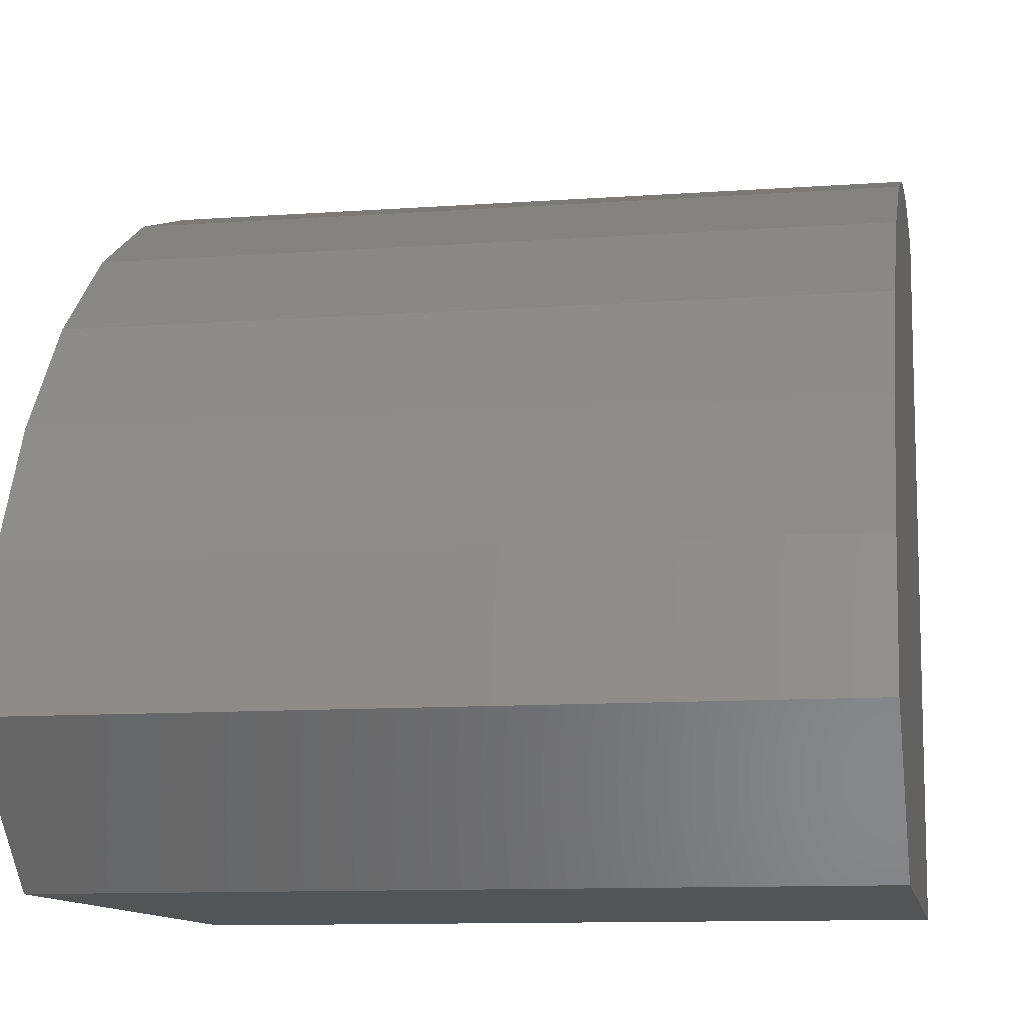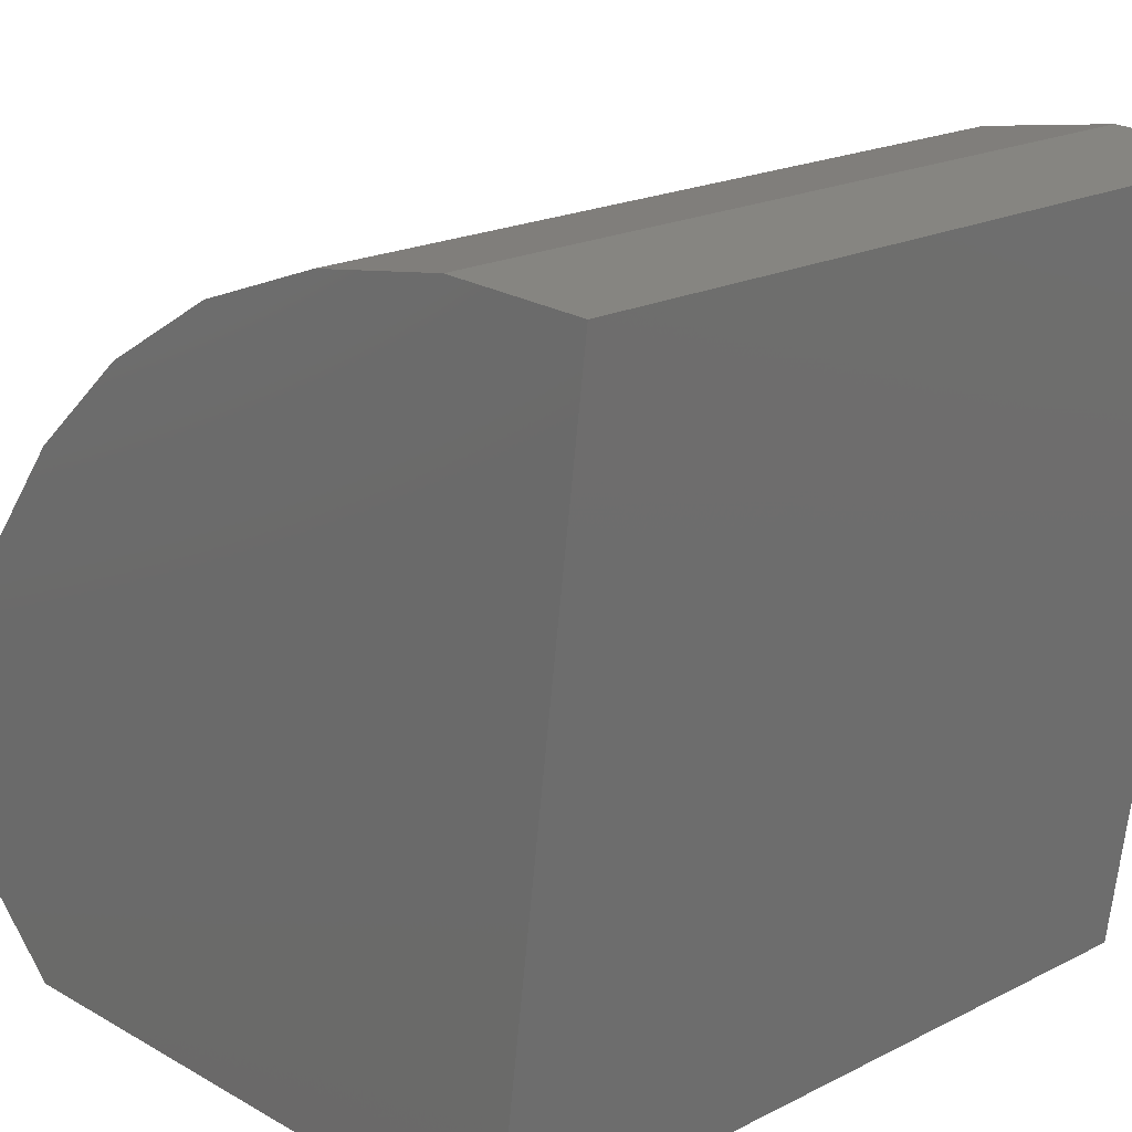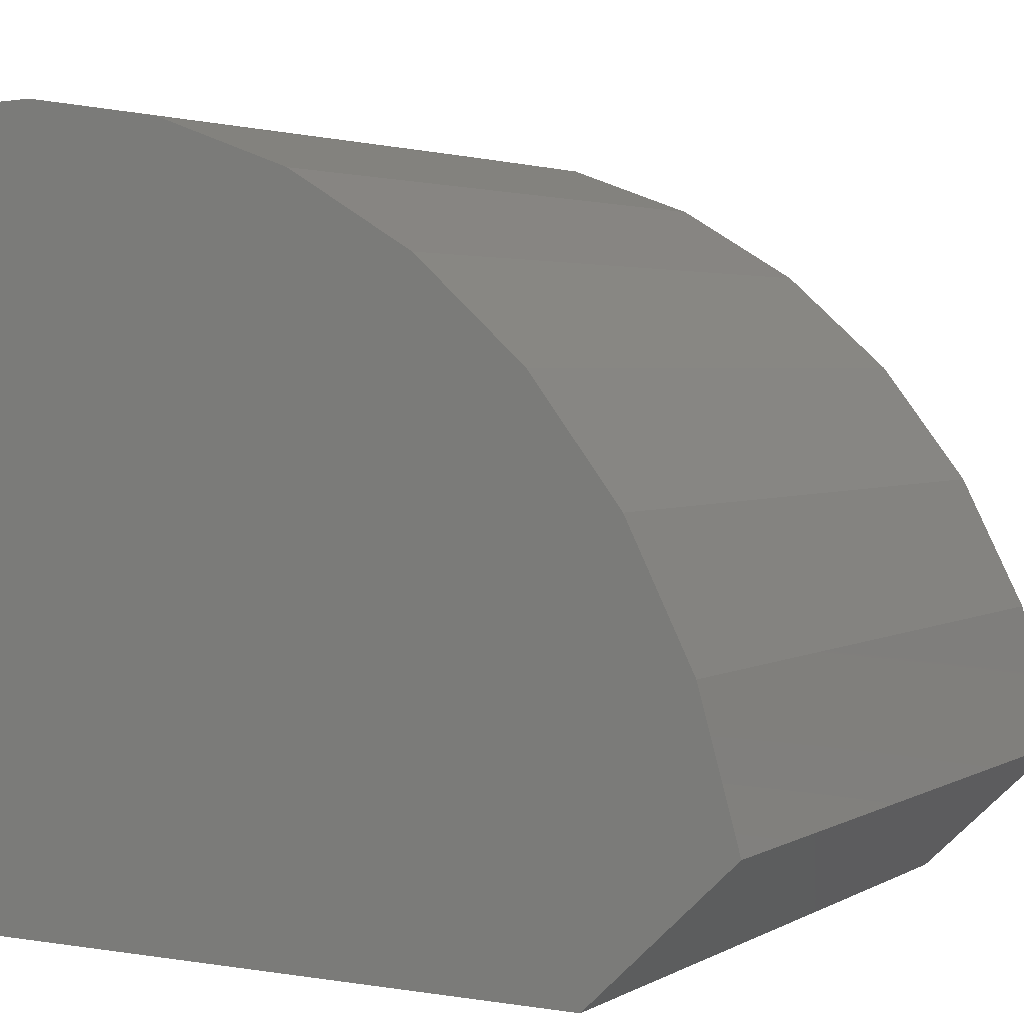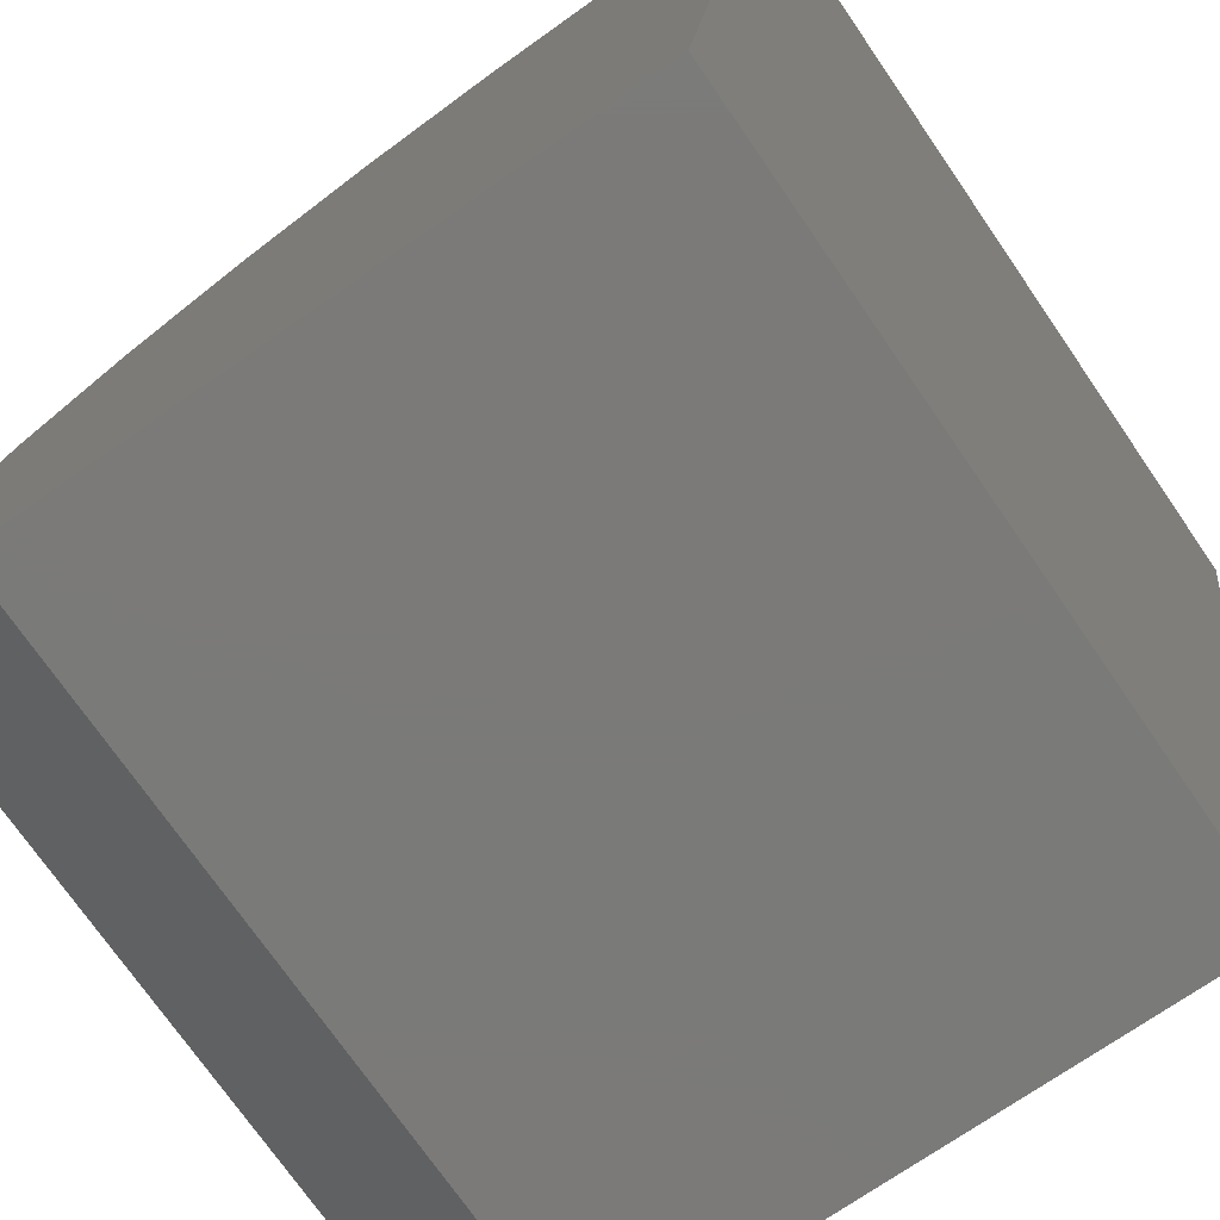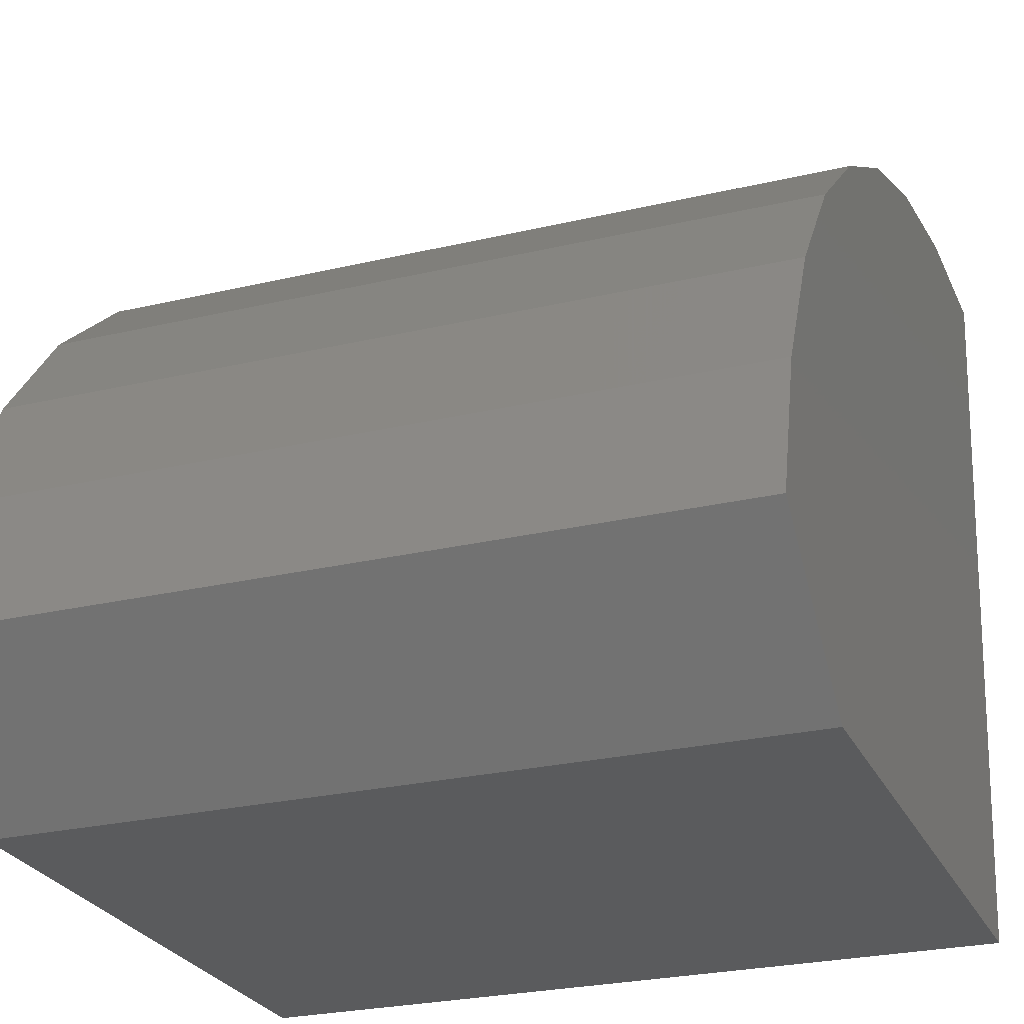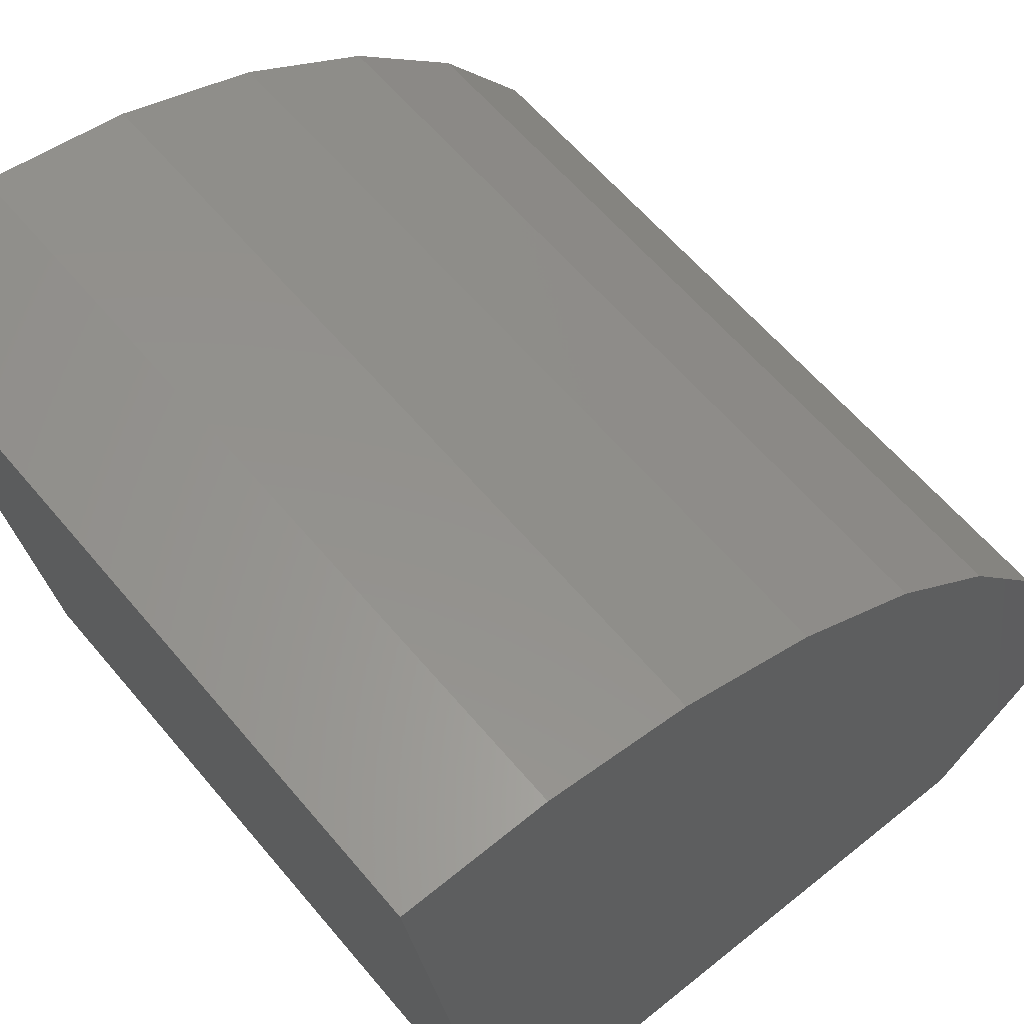
<metadata>
{"format":"stl","ext":"stl","renderer":"f3d","projection":"perspective","resolution":1024,"background":"white","views":[{"elev":-11.2,"azim":-170.1,"up":"+Z"},{"elev":19.6,"azim":-43.4,"up":"+Z"},{"elev":3.0,"azim":119.8,"up":"+Z"},{"elev":-73.4,"azim":-55.4,"up":"+Z"},{"elev":-26.0,"azim":-159.4,"up":"+Z"},{"elev":60.3,"azim":50.4,"up":"+Z"}]}
</metadata>
<code>
# stl→obj: 22 verts, 40 faces
v 0.1658 -0.2146 0
v 0.1658 0.125 0
v 0.5921 -0.2146 0
v 0.5921 0.125 0
v 0.1658 -0.2696 0.4228
v 0.1658 -0.1889 0.4255
v 0.1658 -0.109 0.413
v 0.1658 -0.03296 0.3857
v 0.1658 0.03656 0.3445
v 0.1658 0.09705 0.2909
v 0.1658 0.1463 0.2268
v 0.1658 0.1827 0.1546
v 0.1658 0.2047 0.07685
v 0.5921 -0.2696 0.4228
v 0.5921 -0.1889 0.4255
v 0.5921 -0.109 0.413
v 0.5921 -0.03296 0.3857
v 0.5921 0.03656 0.3445
v 0.5921 0.09705 0.2909
v 0.5921 0.1463 0.2268
v 0.5921 0.1827 0.1546
v 0.5921 0.2047 0.07685
f 1 2 3
f 3 2 4
f 1 5 6
f 1 6 7
f 1 7 8
f 1 8 9
f 1 9 10
f 1 10 11
f 1 11 12
f 1 12 13
f 1 13 2
f 5 14 6
f 6 14 15
f 6 15 7
f 7 15 16
f 7 16 8
f 8 16 17
f 8 17 9
f 9 17 18
f 9 18 10
f 10 18 19
f 10 19 11
f 11 19 20
f 11 20 12
f 12 20 21
f 12 21 13
f 13 21 22
f 3 4 22
f 3 22 21
f 3 21 20
f 3 20 19
f 3 19 18
f 3 18 17
f 3 17 16
f 3 16 15
f 3 15 14
f 22 4 13
f 13 4 2
f 1 3 5
f 5 3 14

</code>
